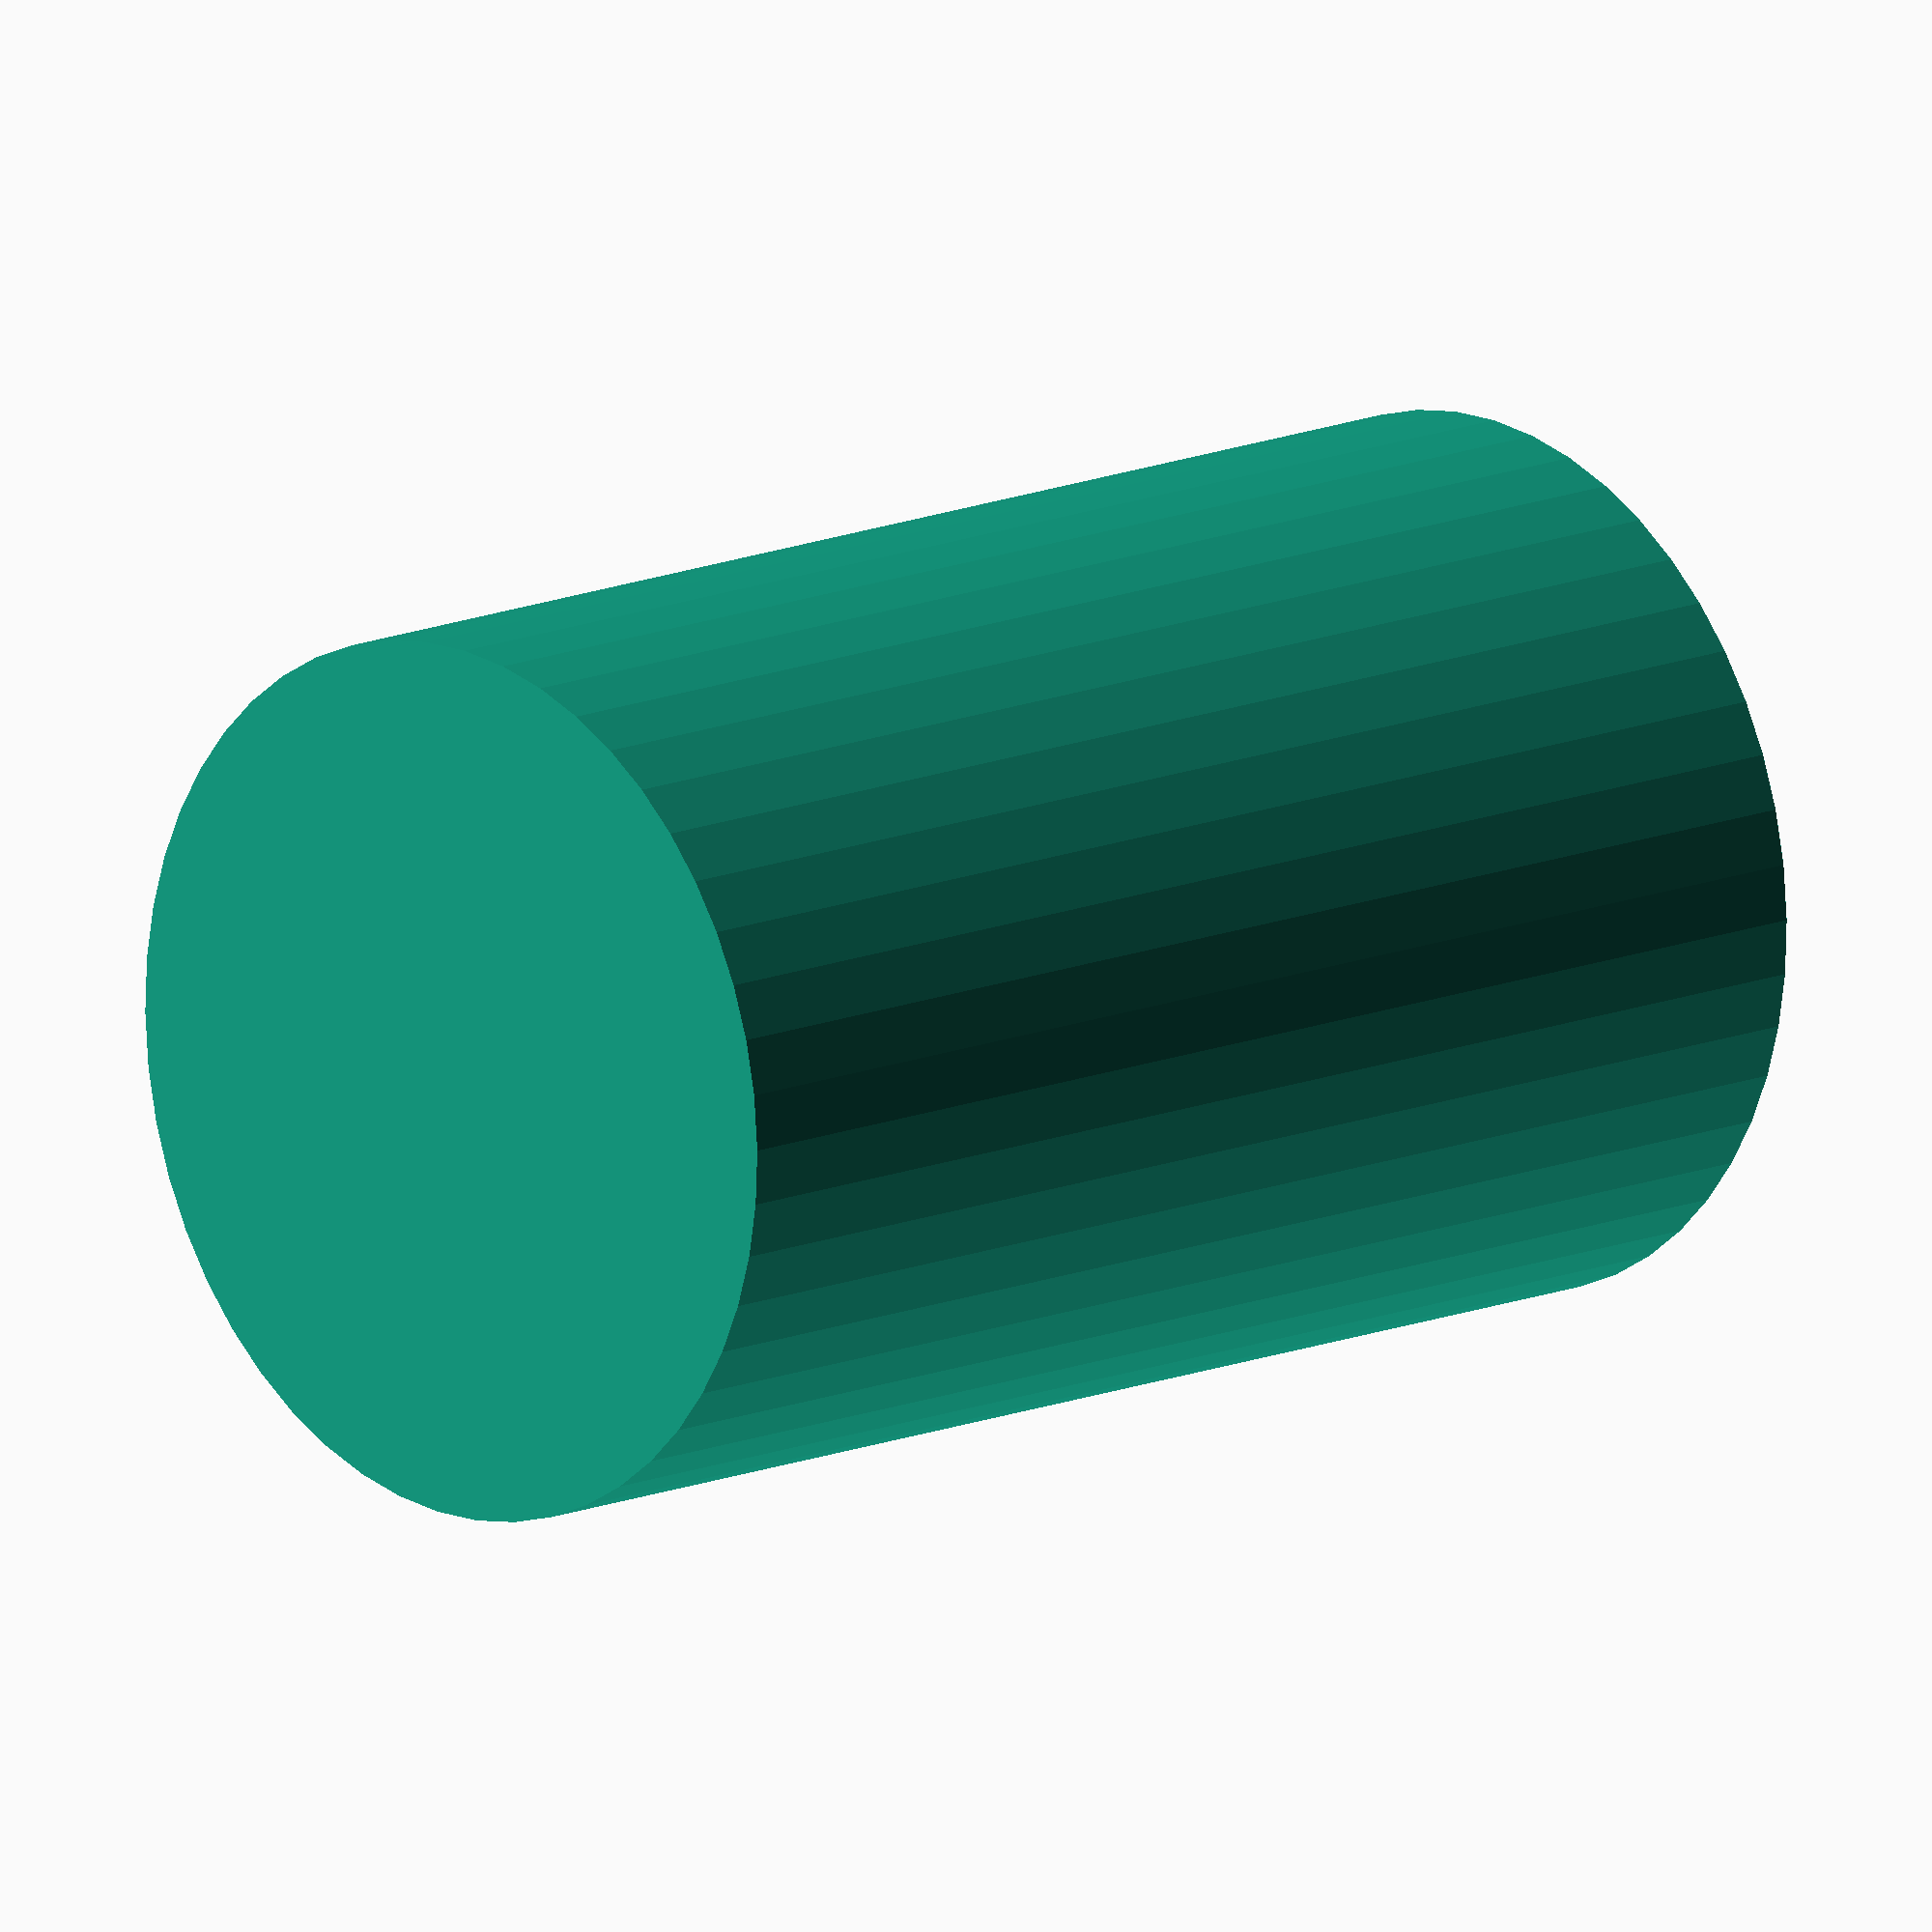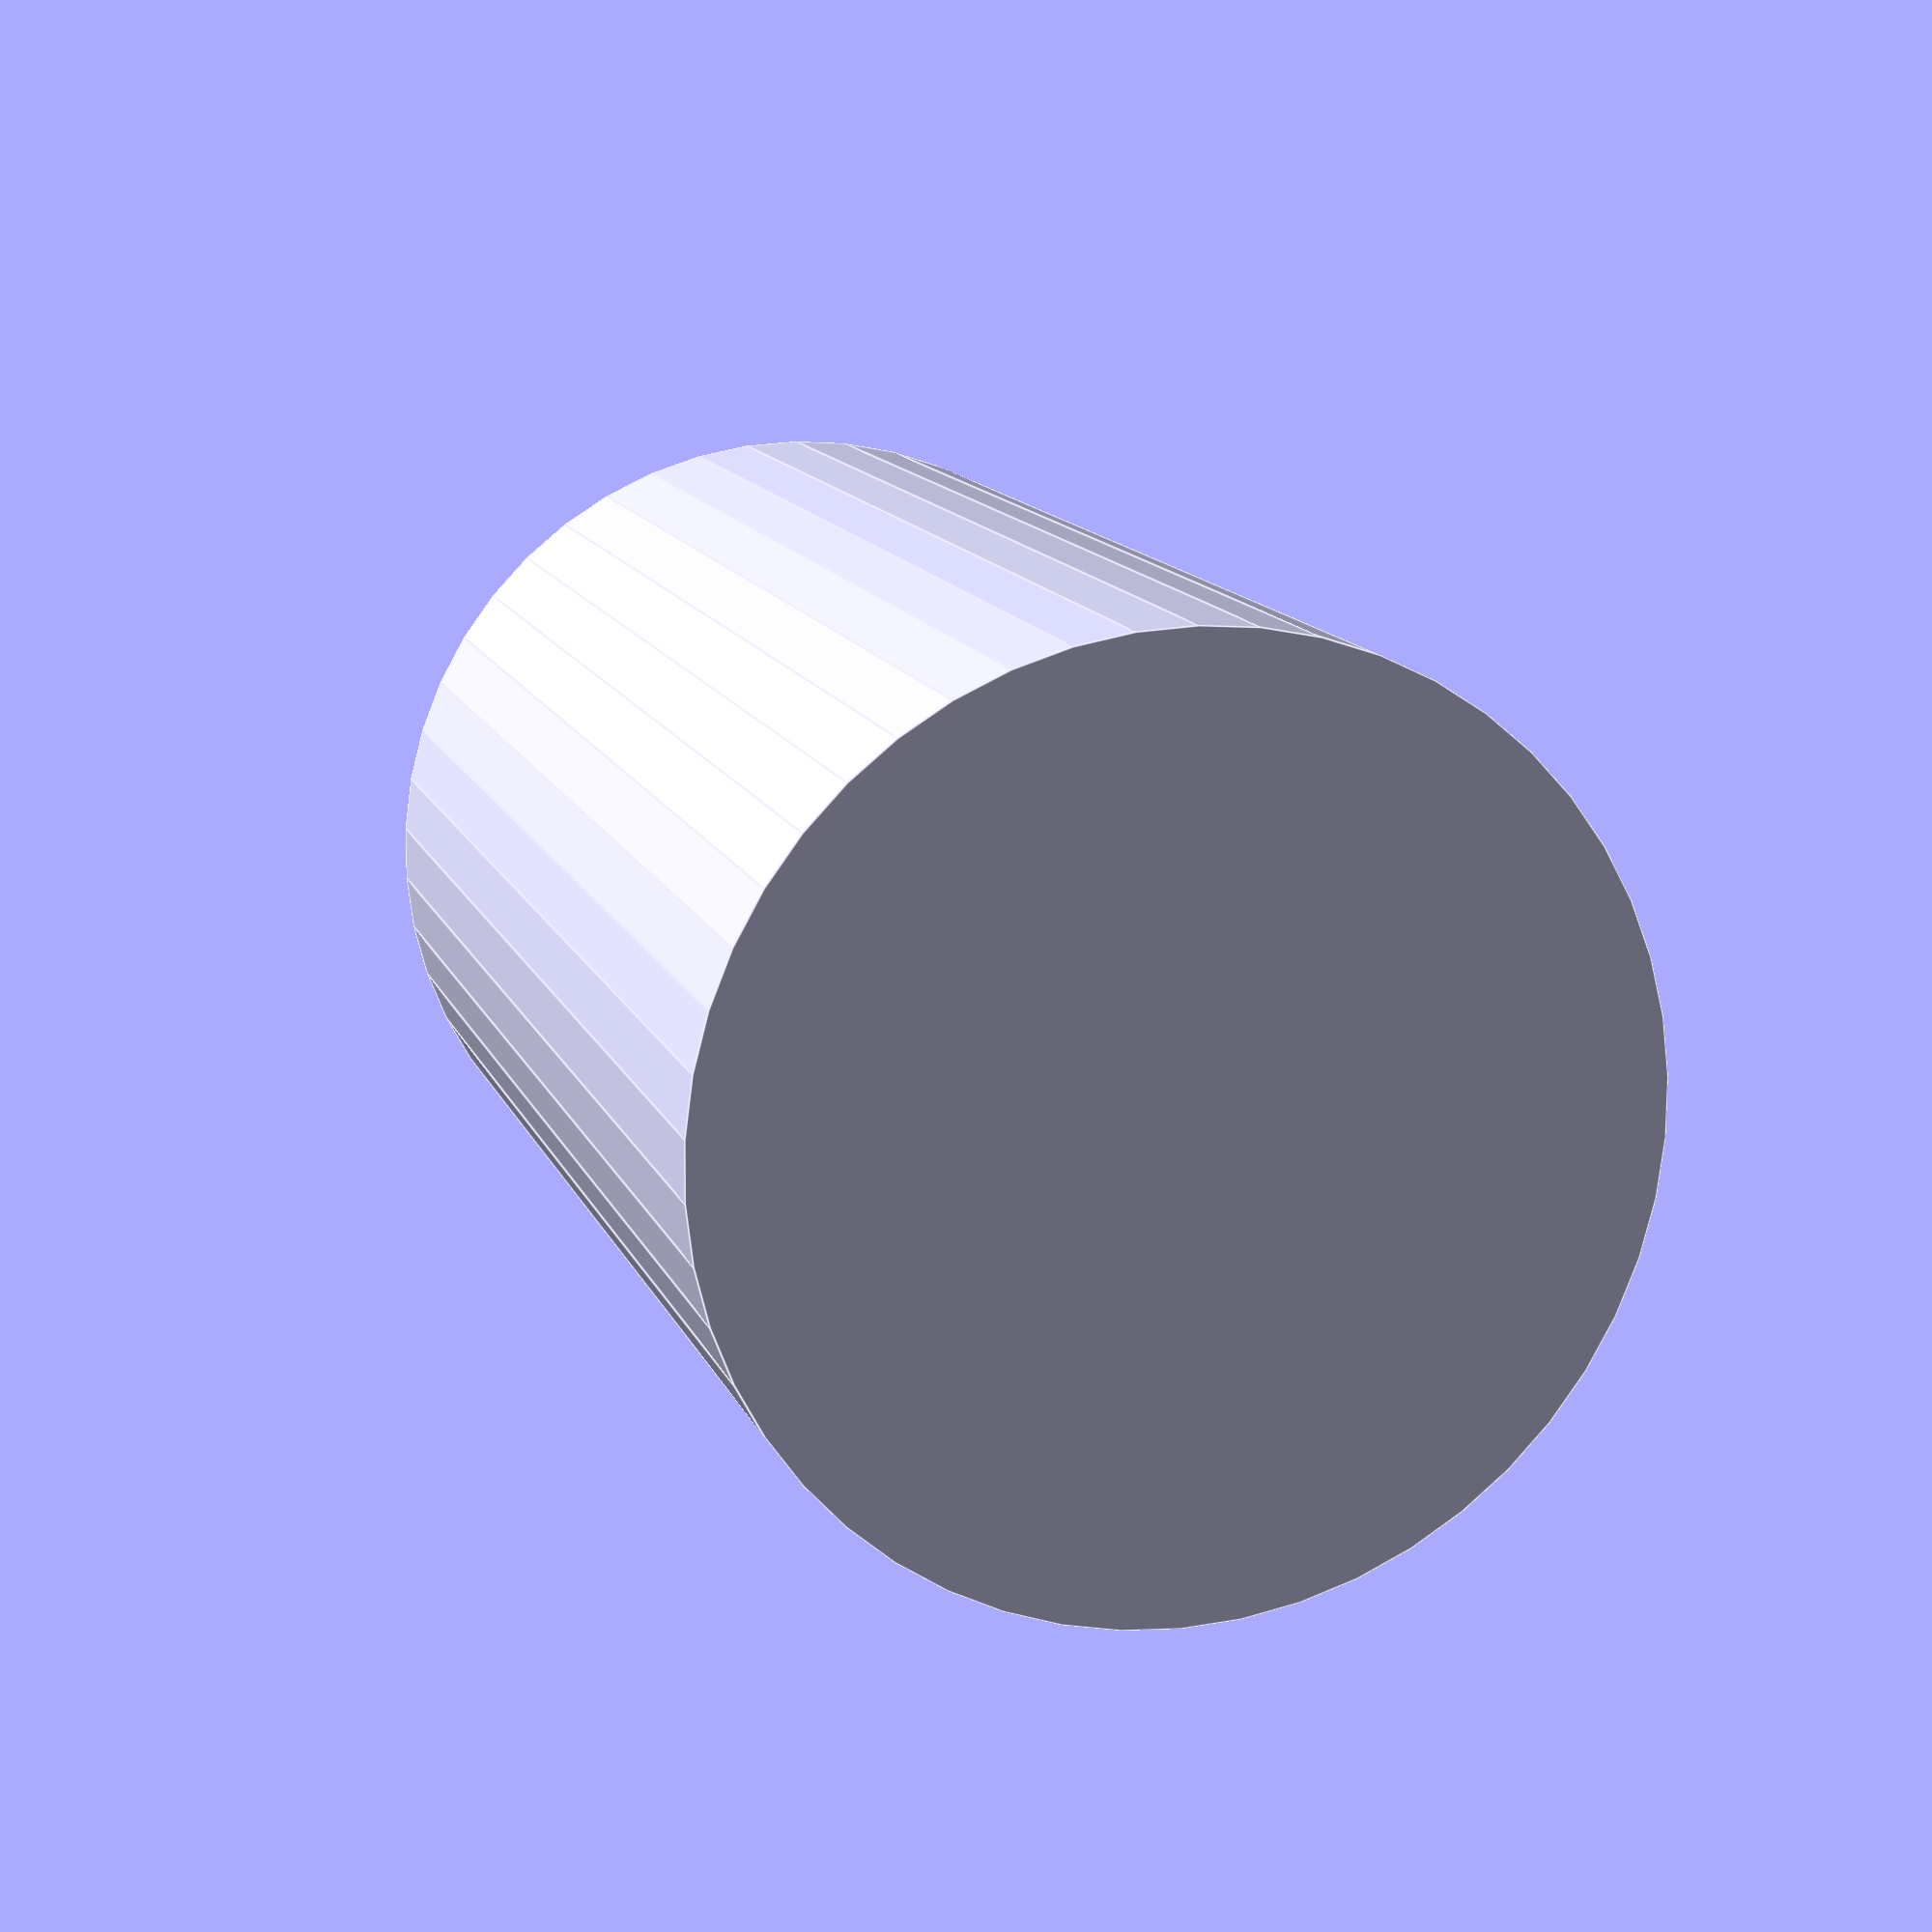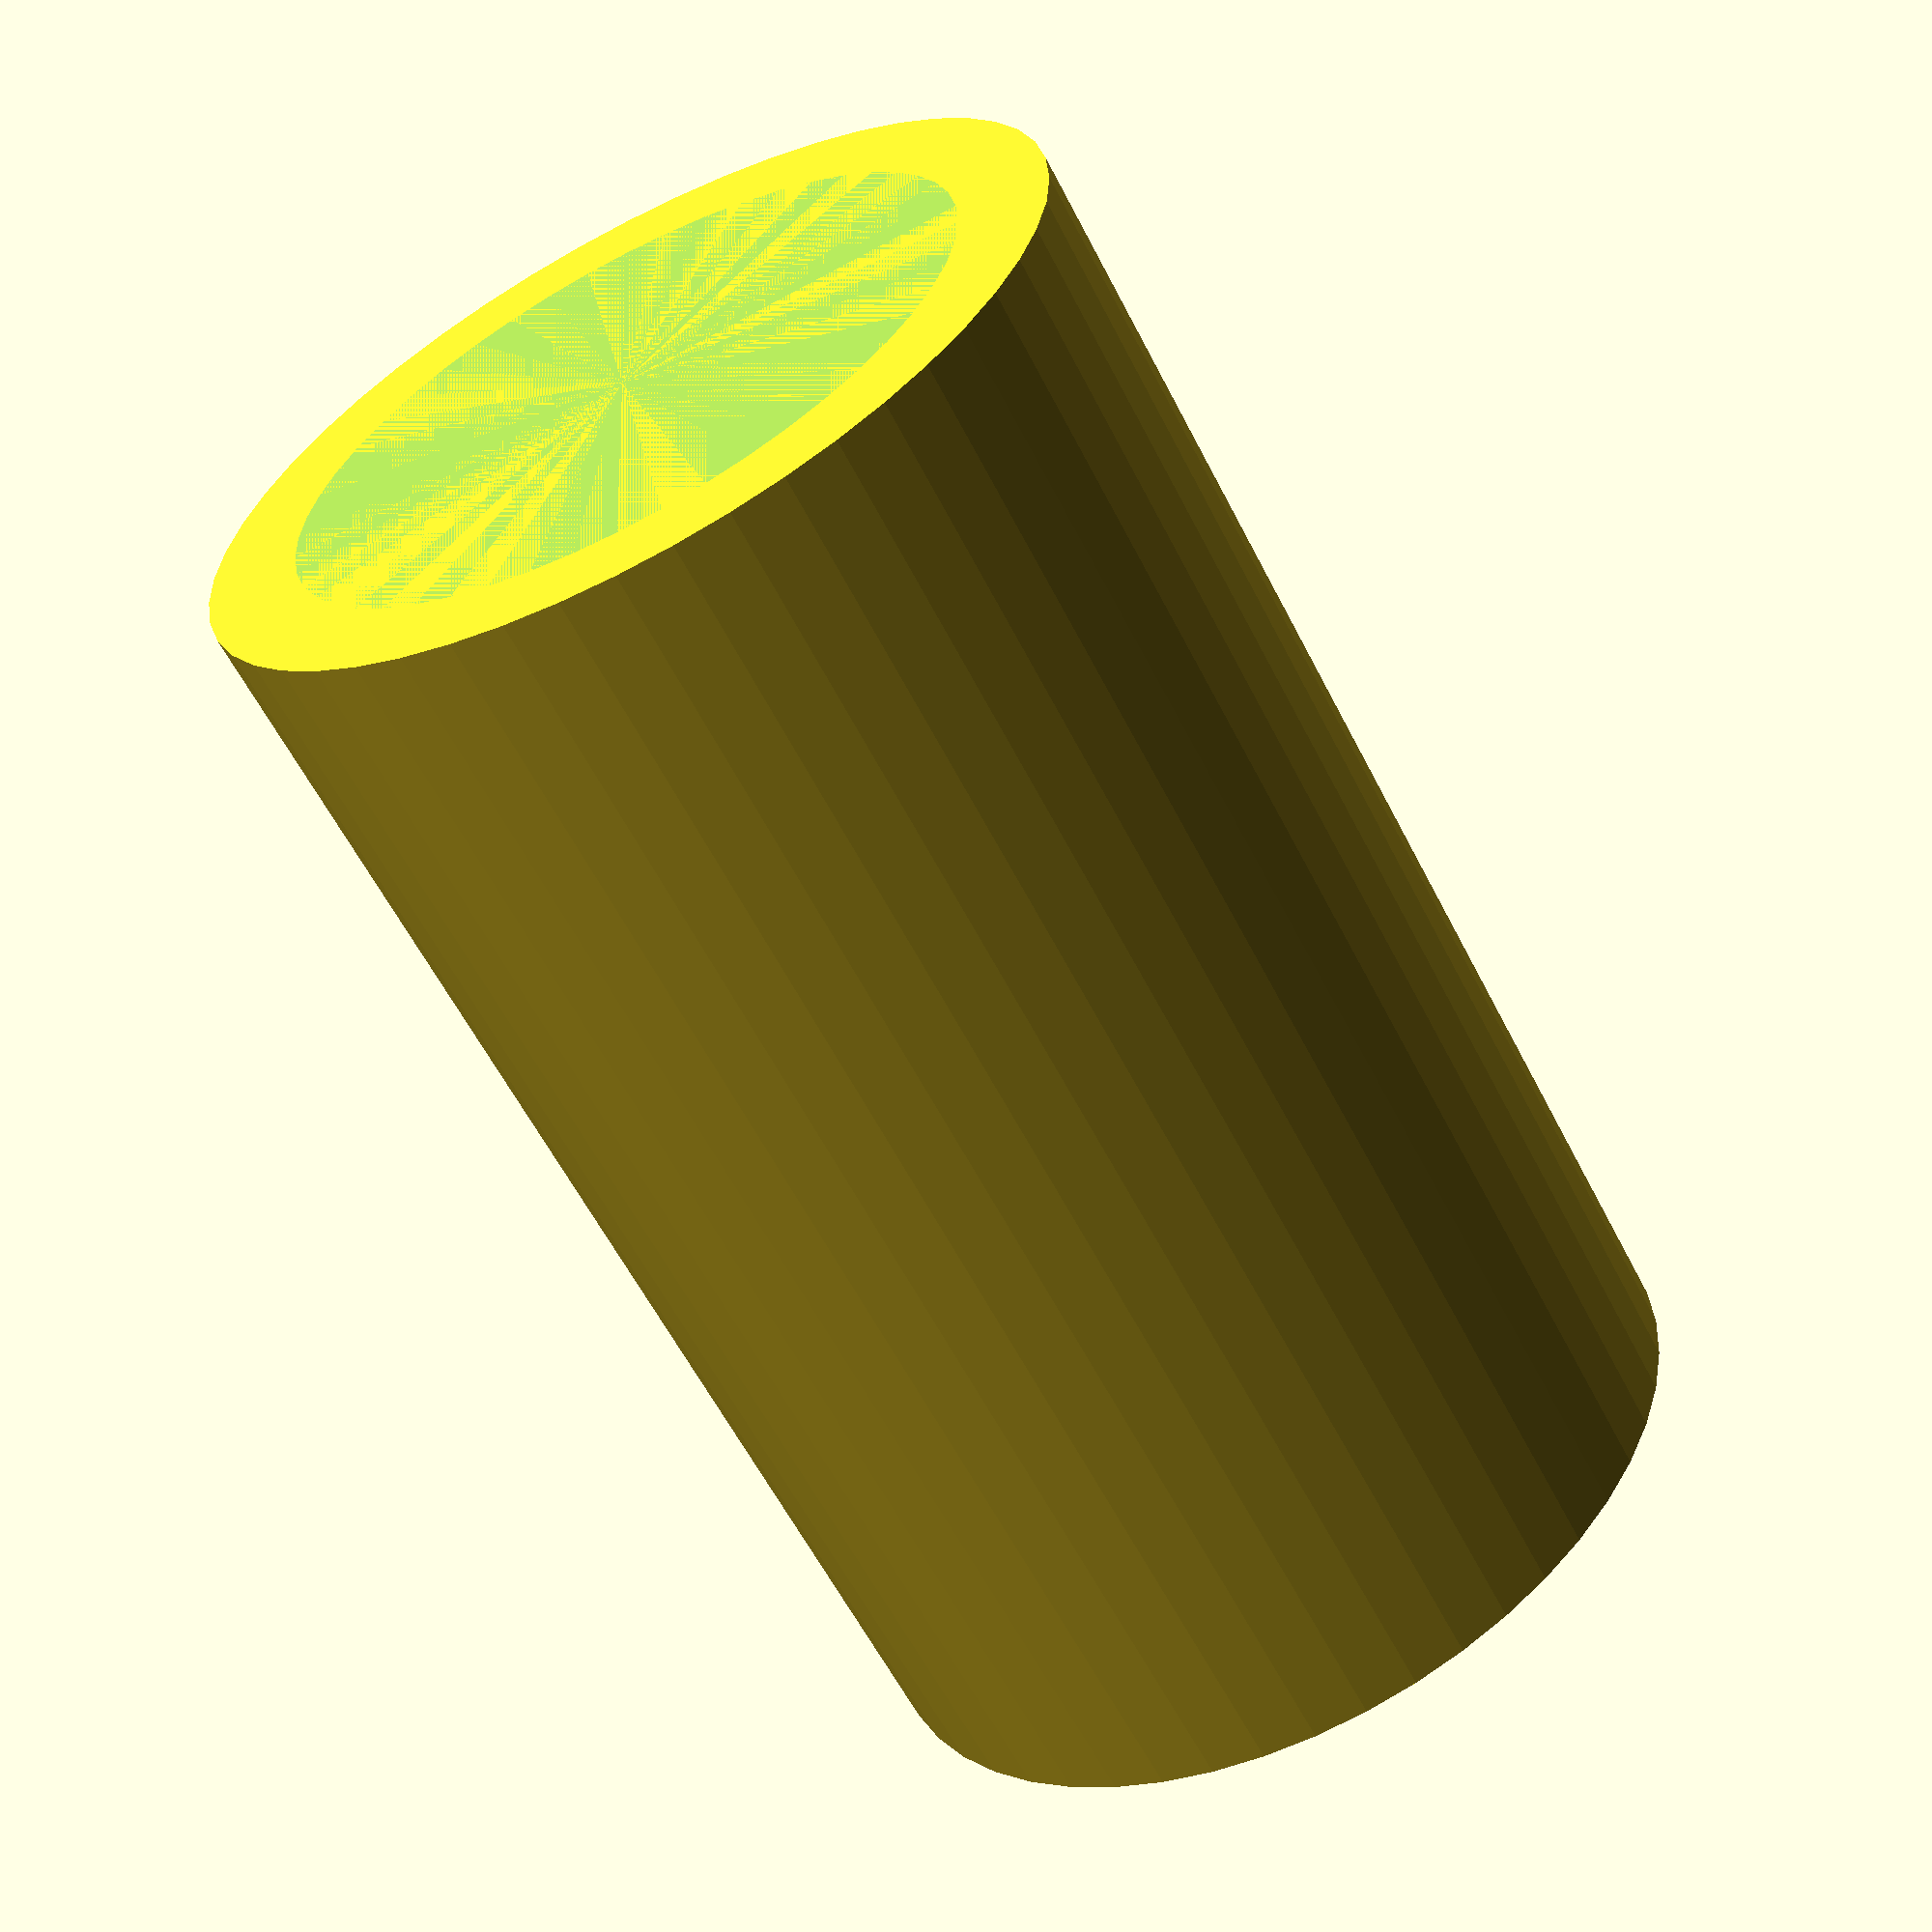
<openscad>
$fn = 50;


difference() {
	union() {
		translate(v = [0, 0, -6.0000000000]) {
			cylinder(h = 6, r = 1.9000000000);
		}
		translate(v = [0, 0, -6.0000000000]) {
			cylinder(h = 6, r = 1.9000000000);
		}
		translate(v = [0, 0, -6.0000000000]) {
			cylinder(h = 6, r = 1.9000000000);
		}
	}
	union() {
		cylinder(h = 100, r = 1.5000000000);
	}
}
</openscad>
<views>
elev=166.2 azim=325.1 roll=313.2 proj=o view=wireframe
elev=347.3 azim=154.4 roll=164.1 proj=p view=edges
elev=60.2 azim=14.8 roll=27.1 proj=p view=solid
</views>
